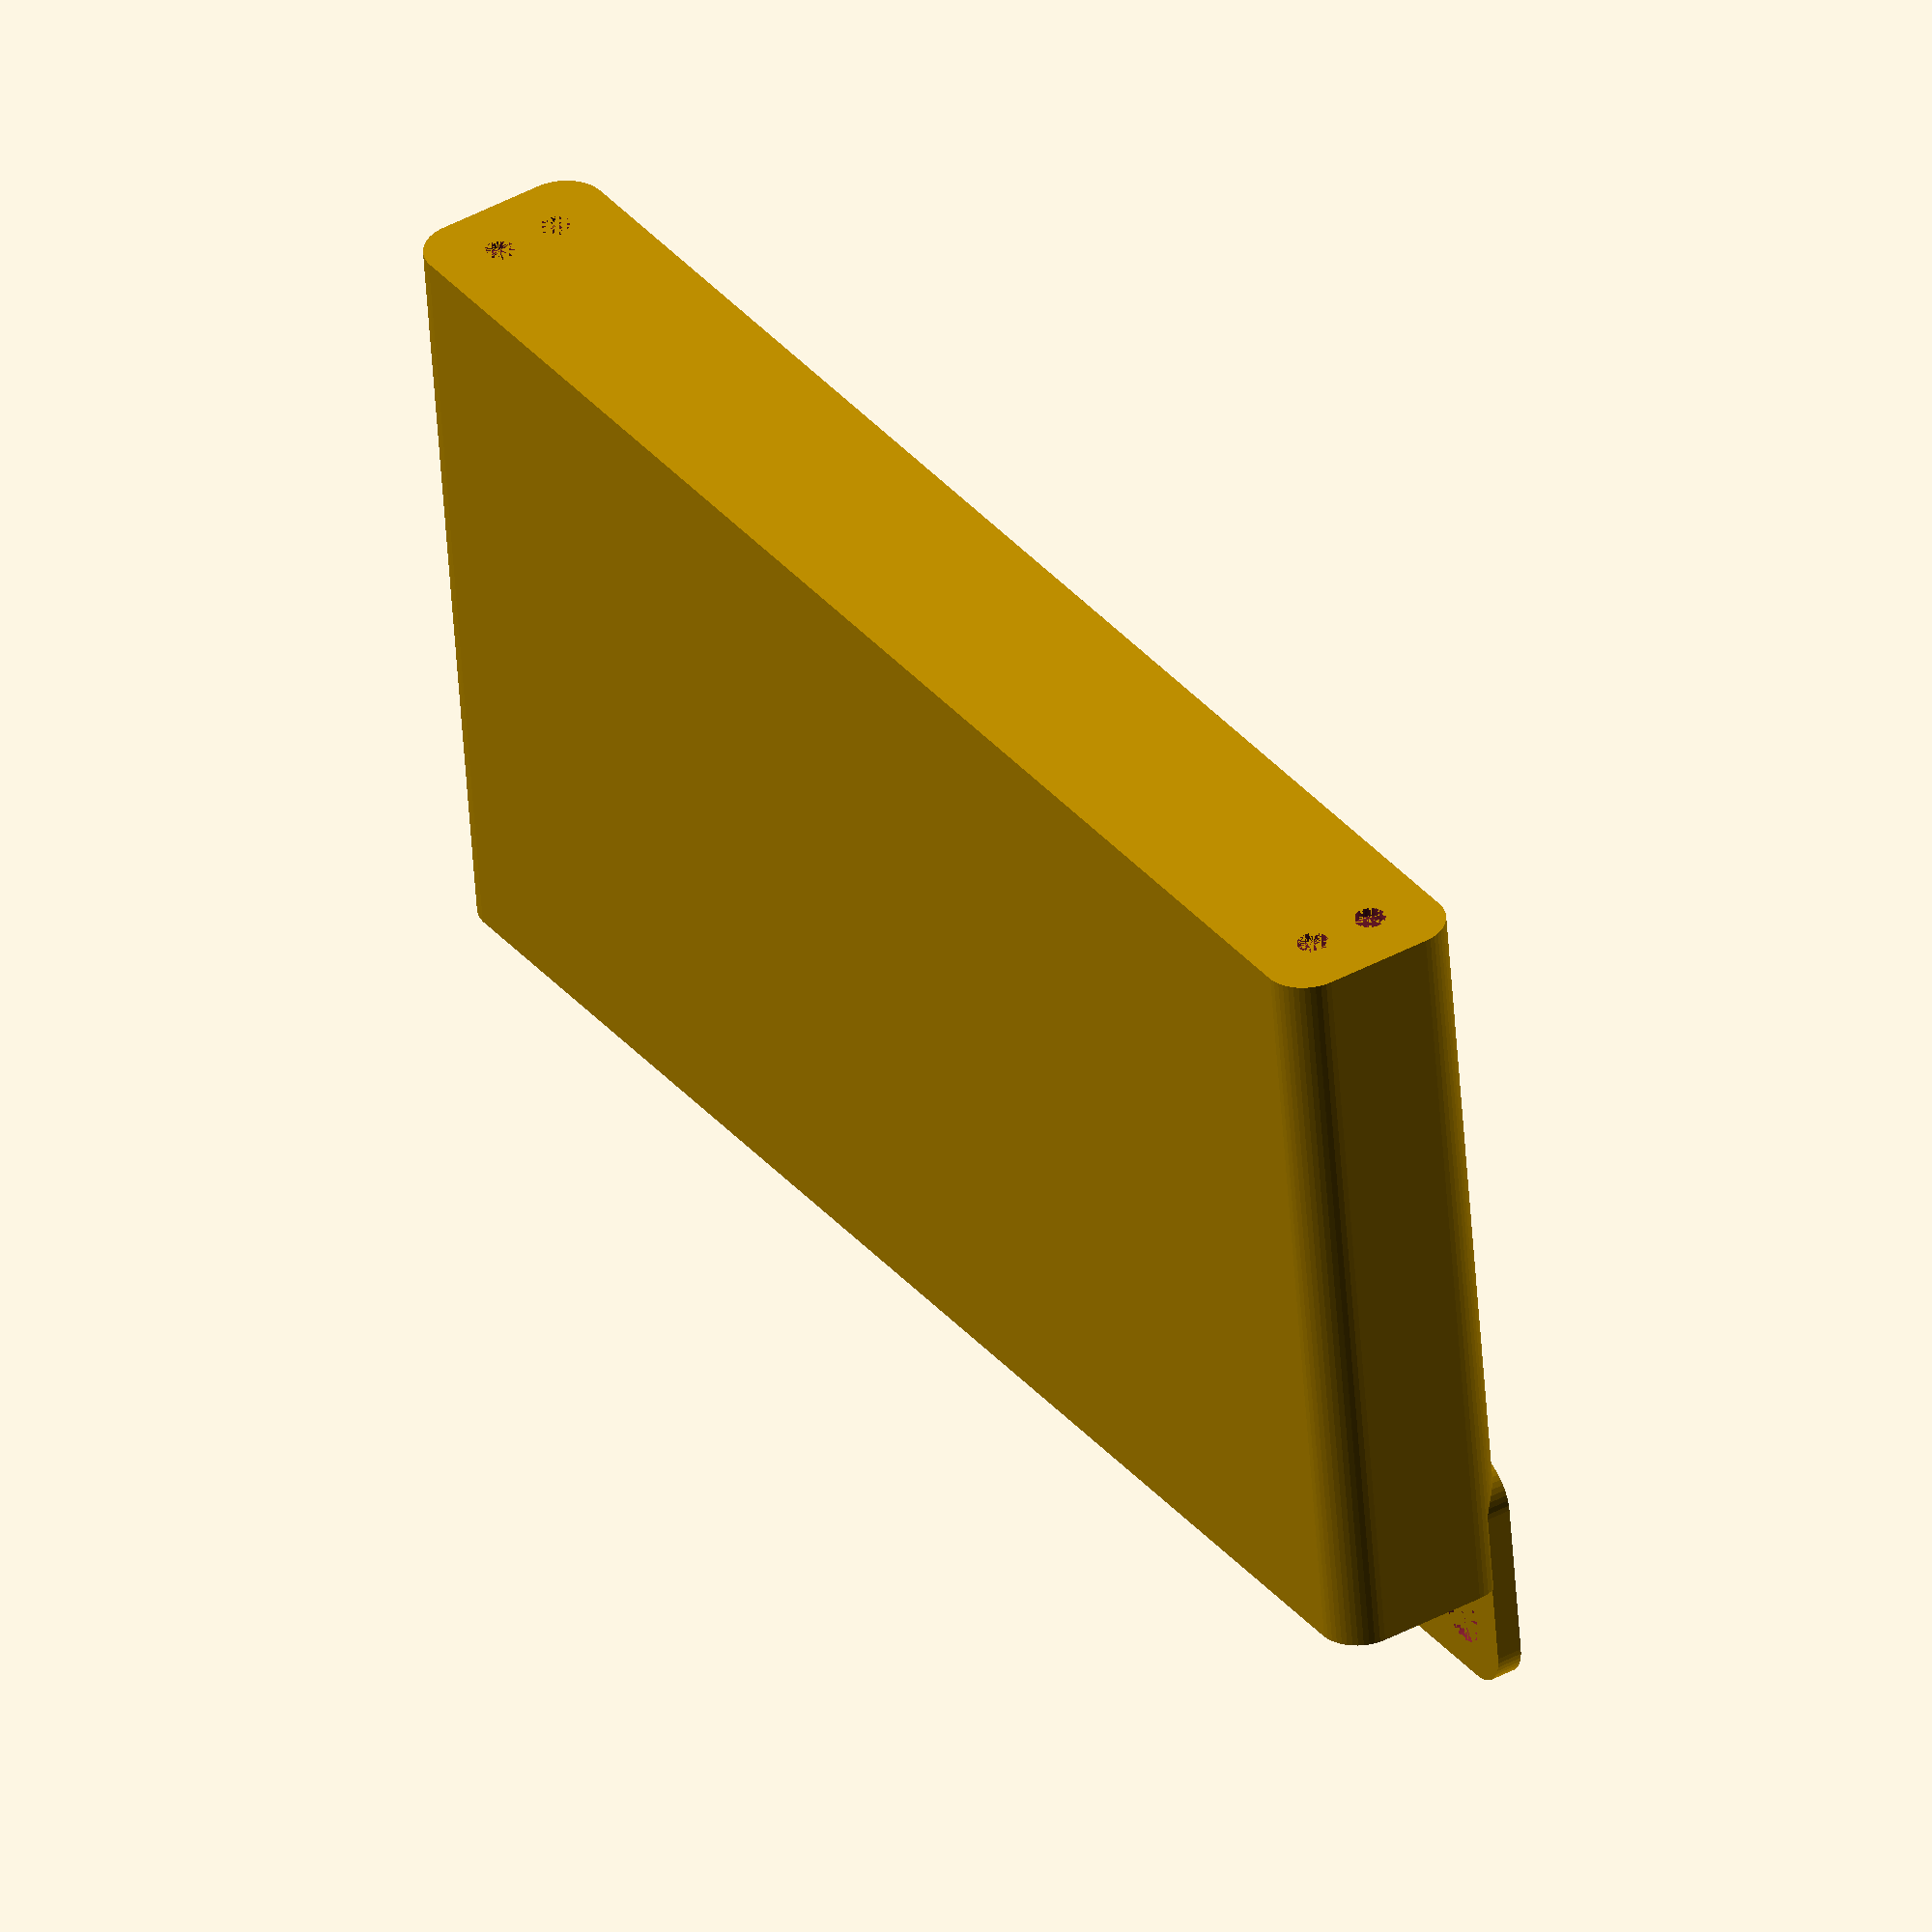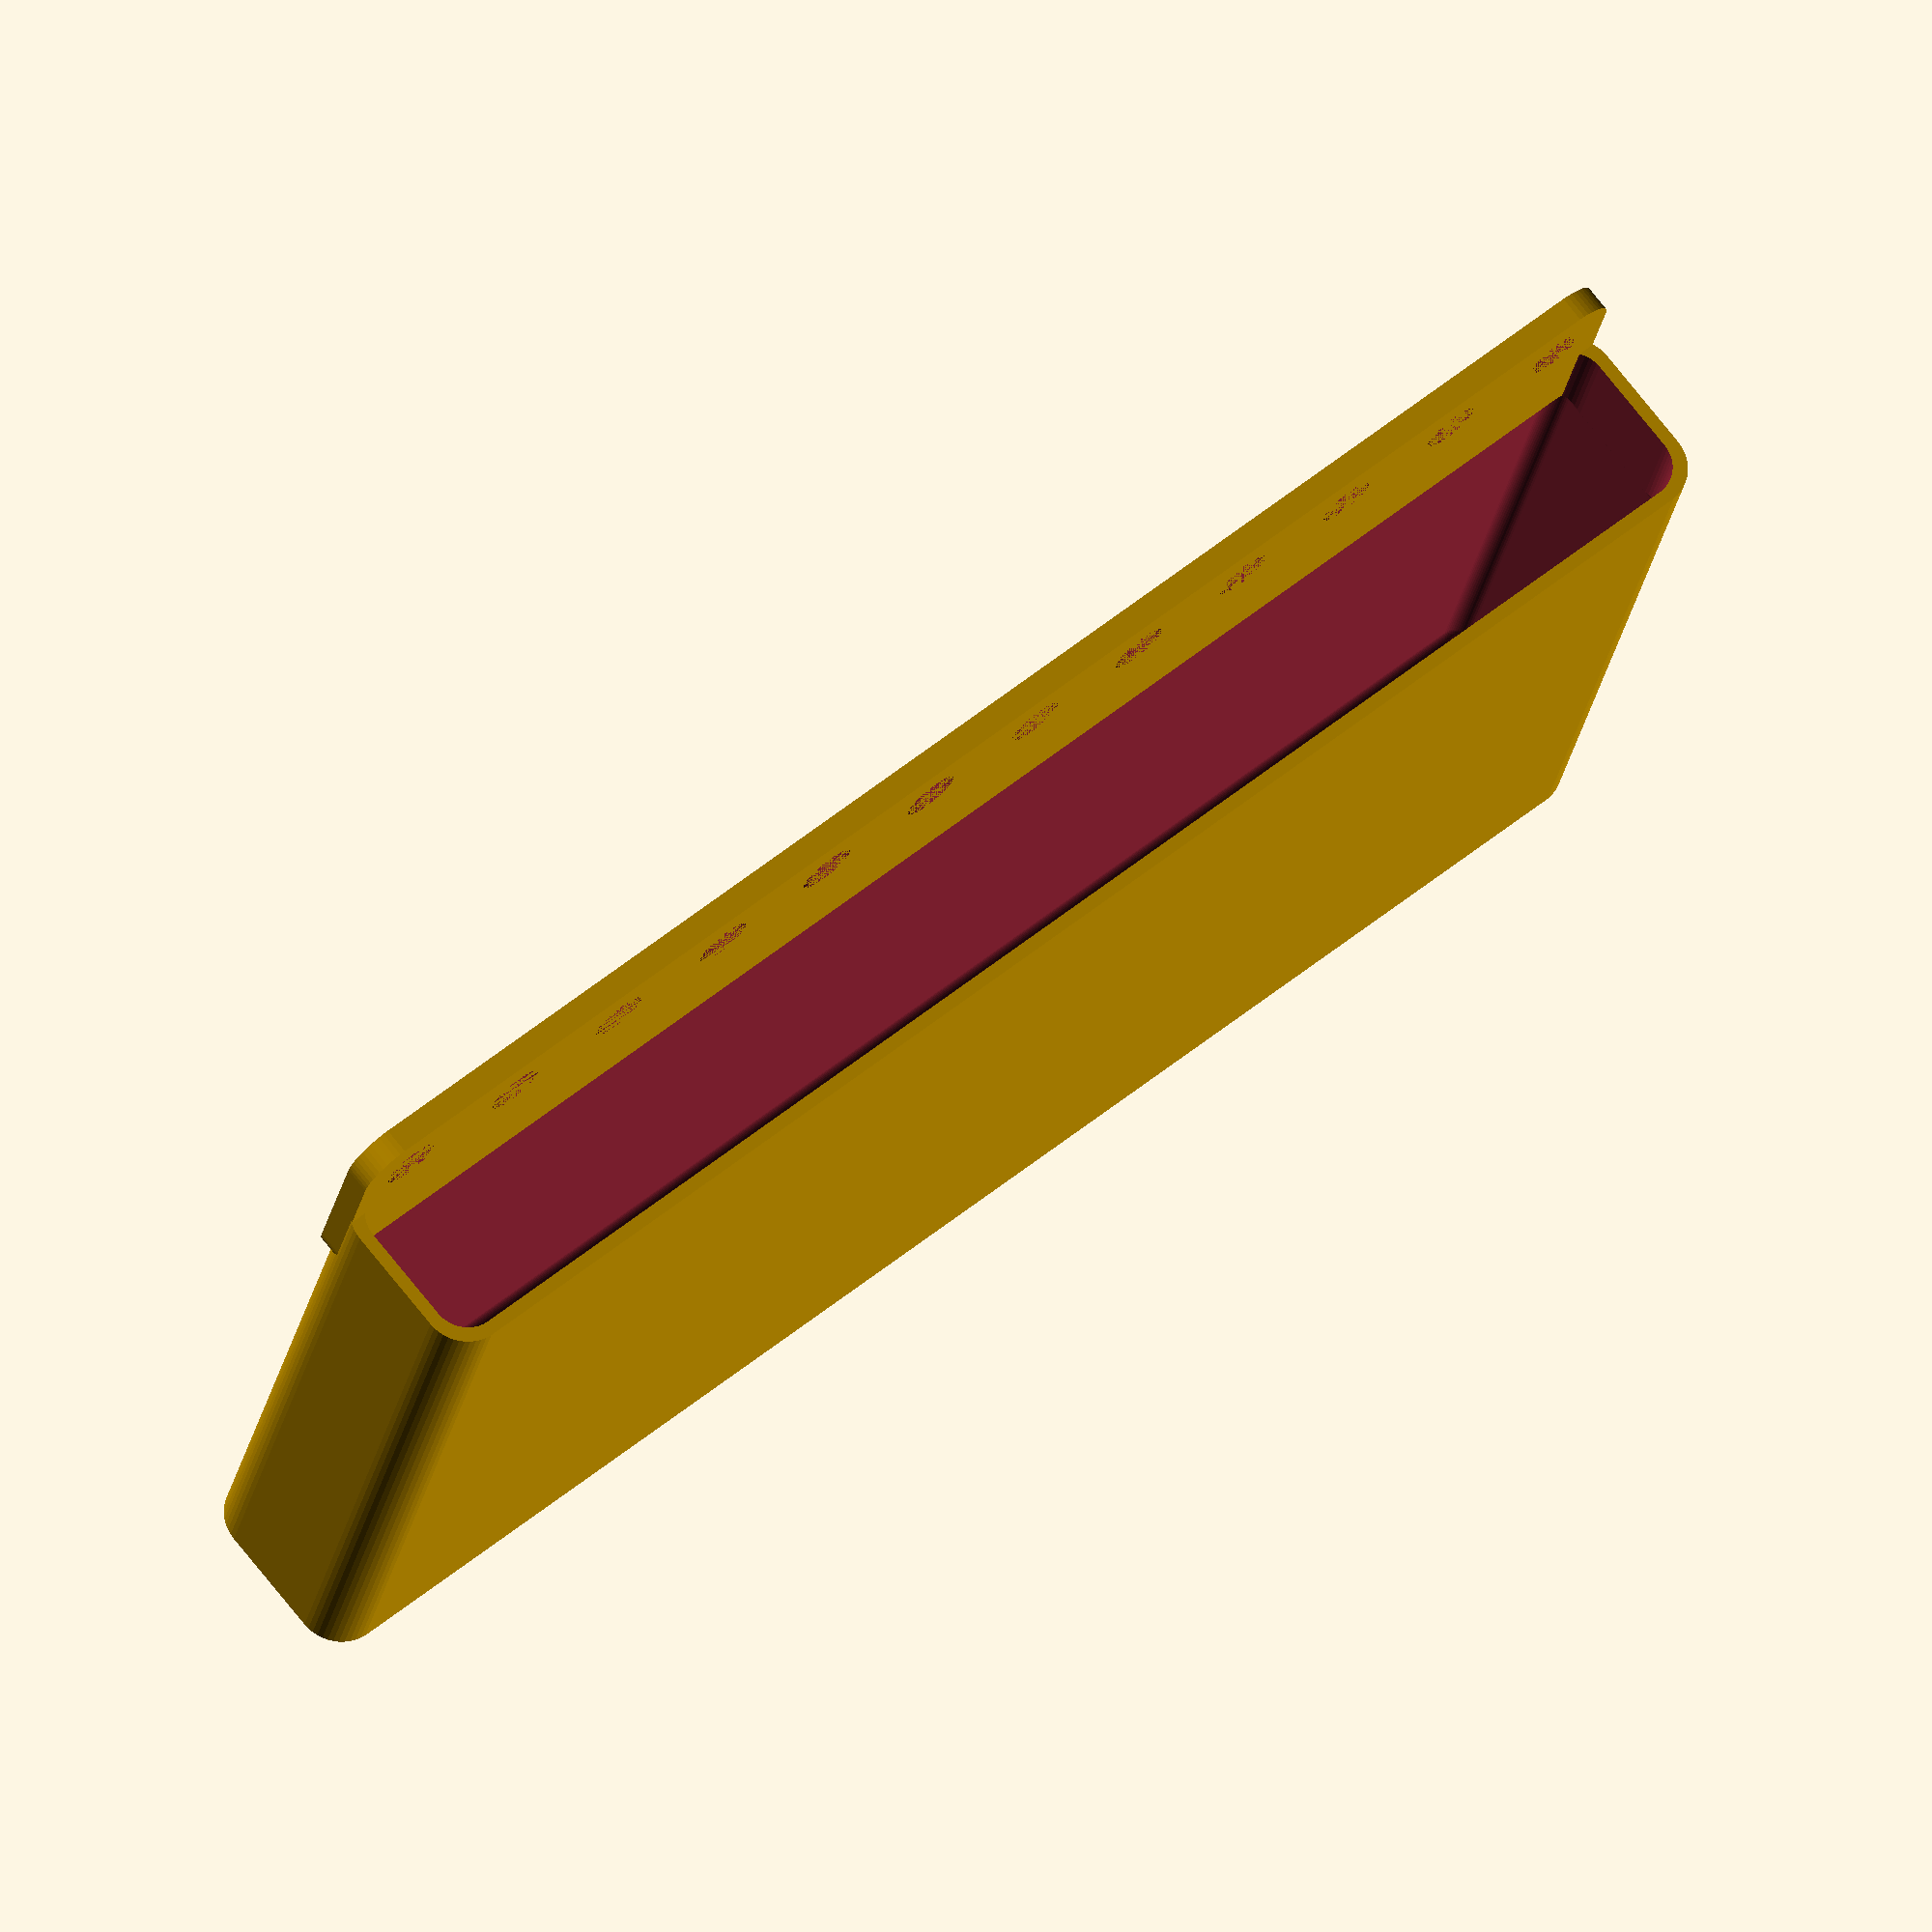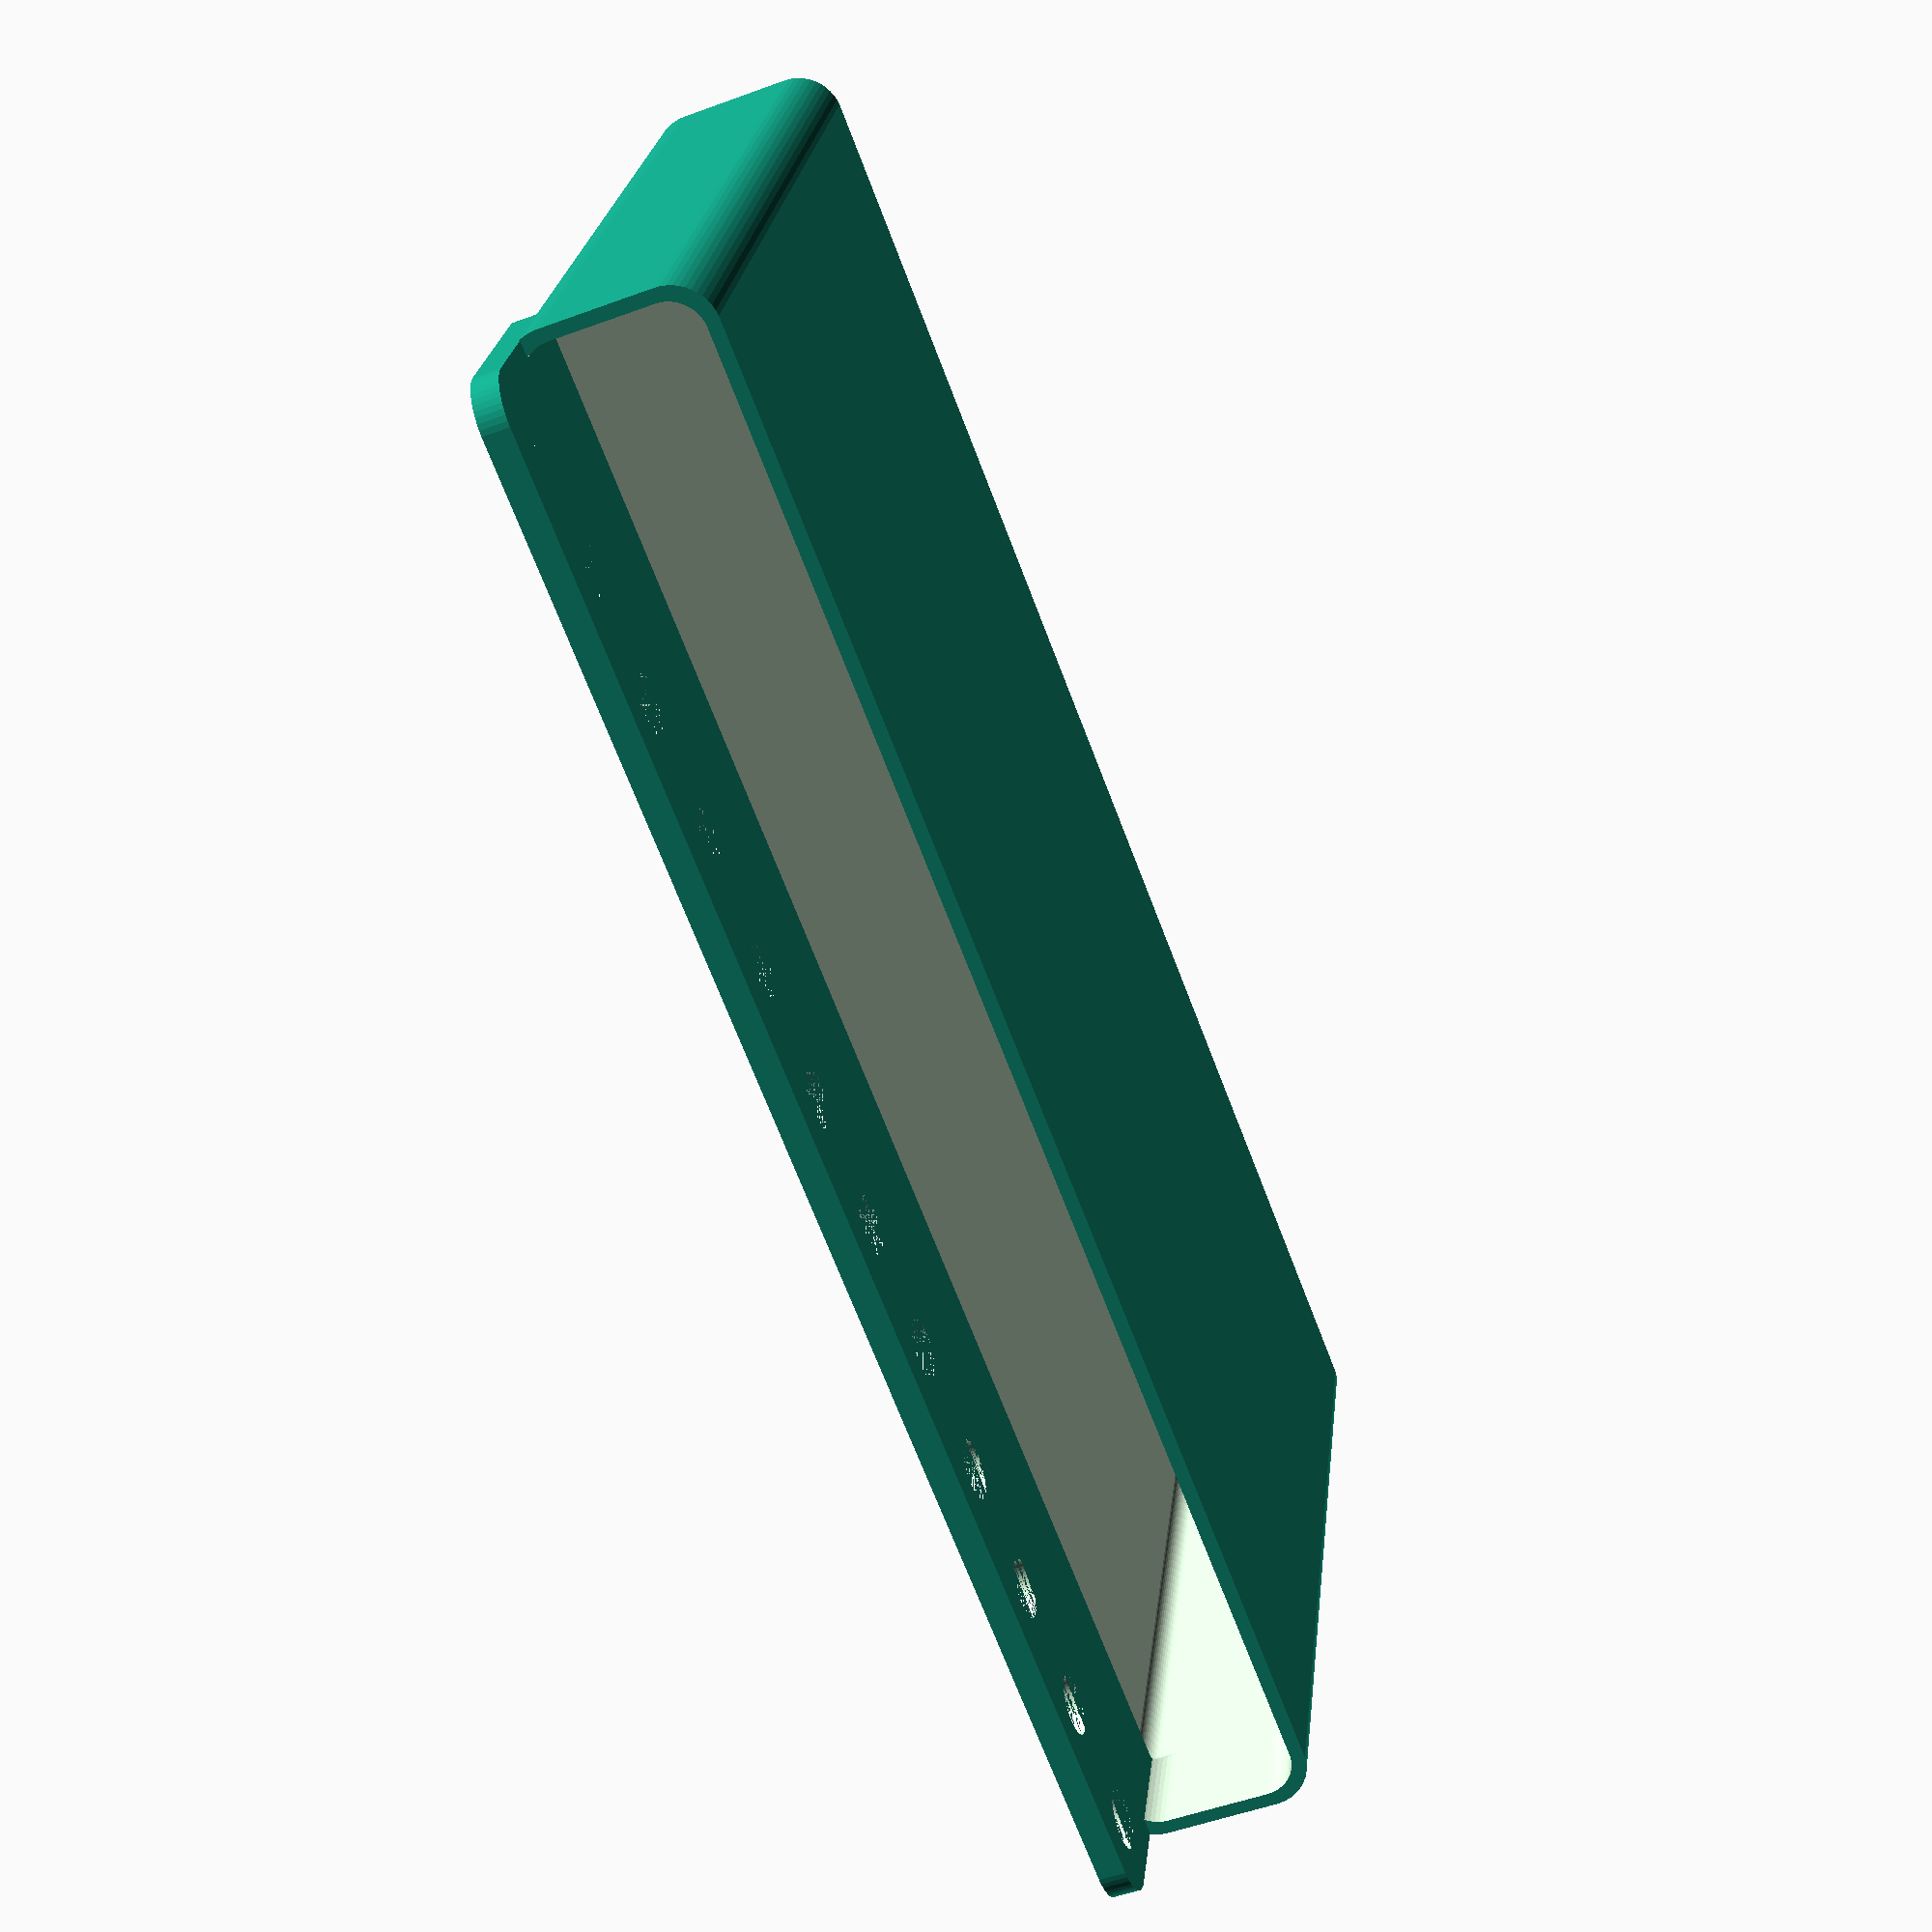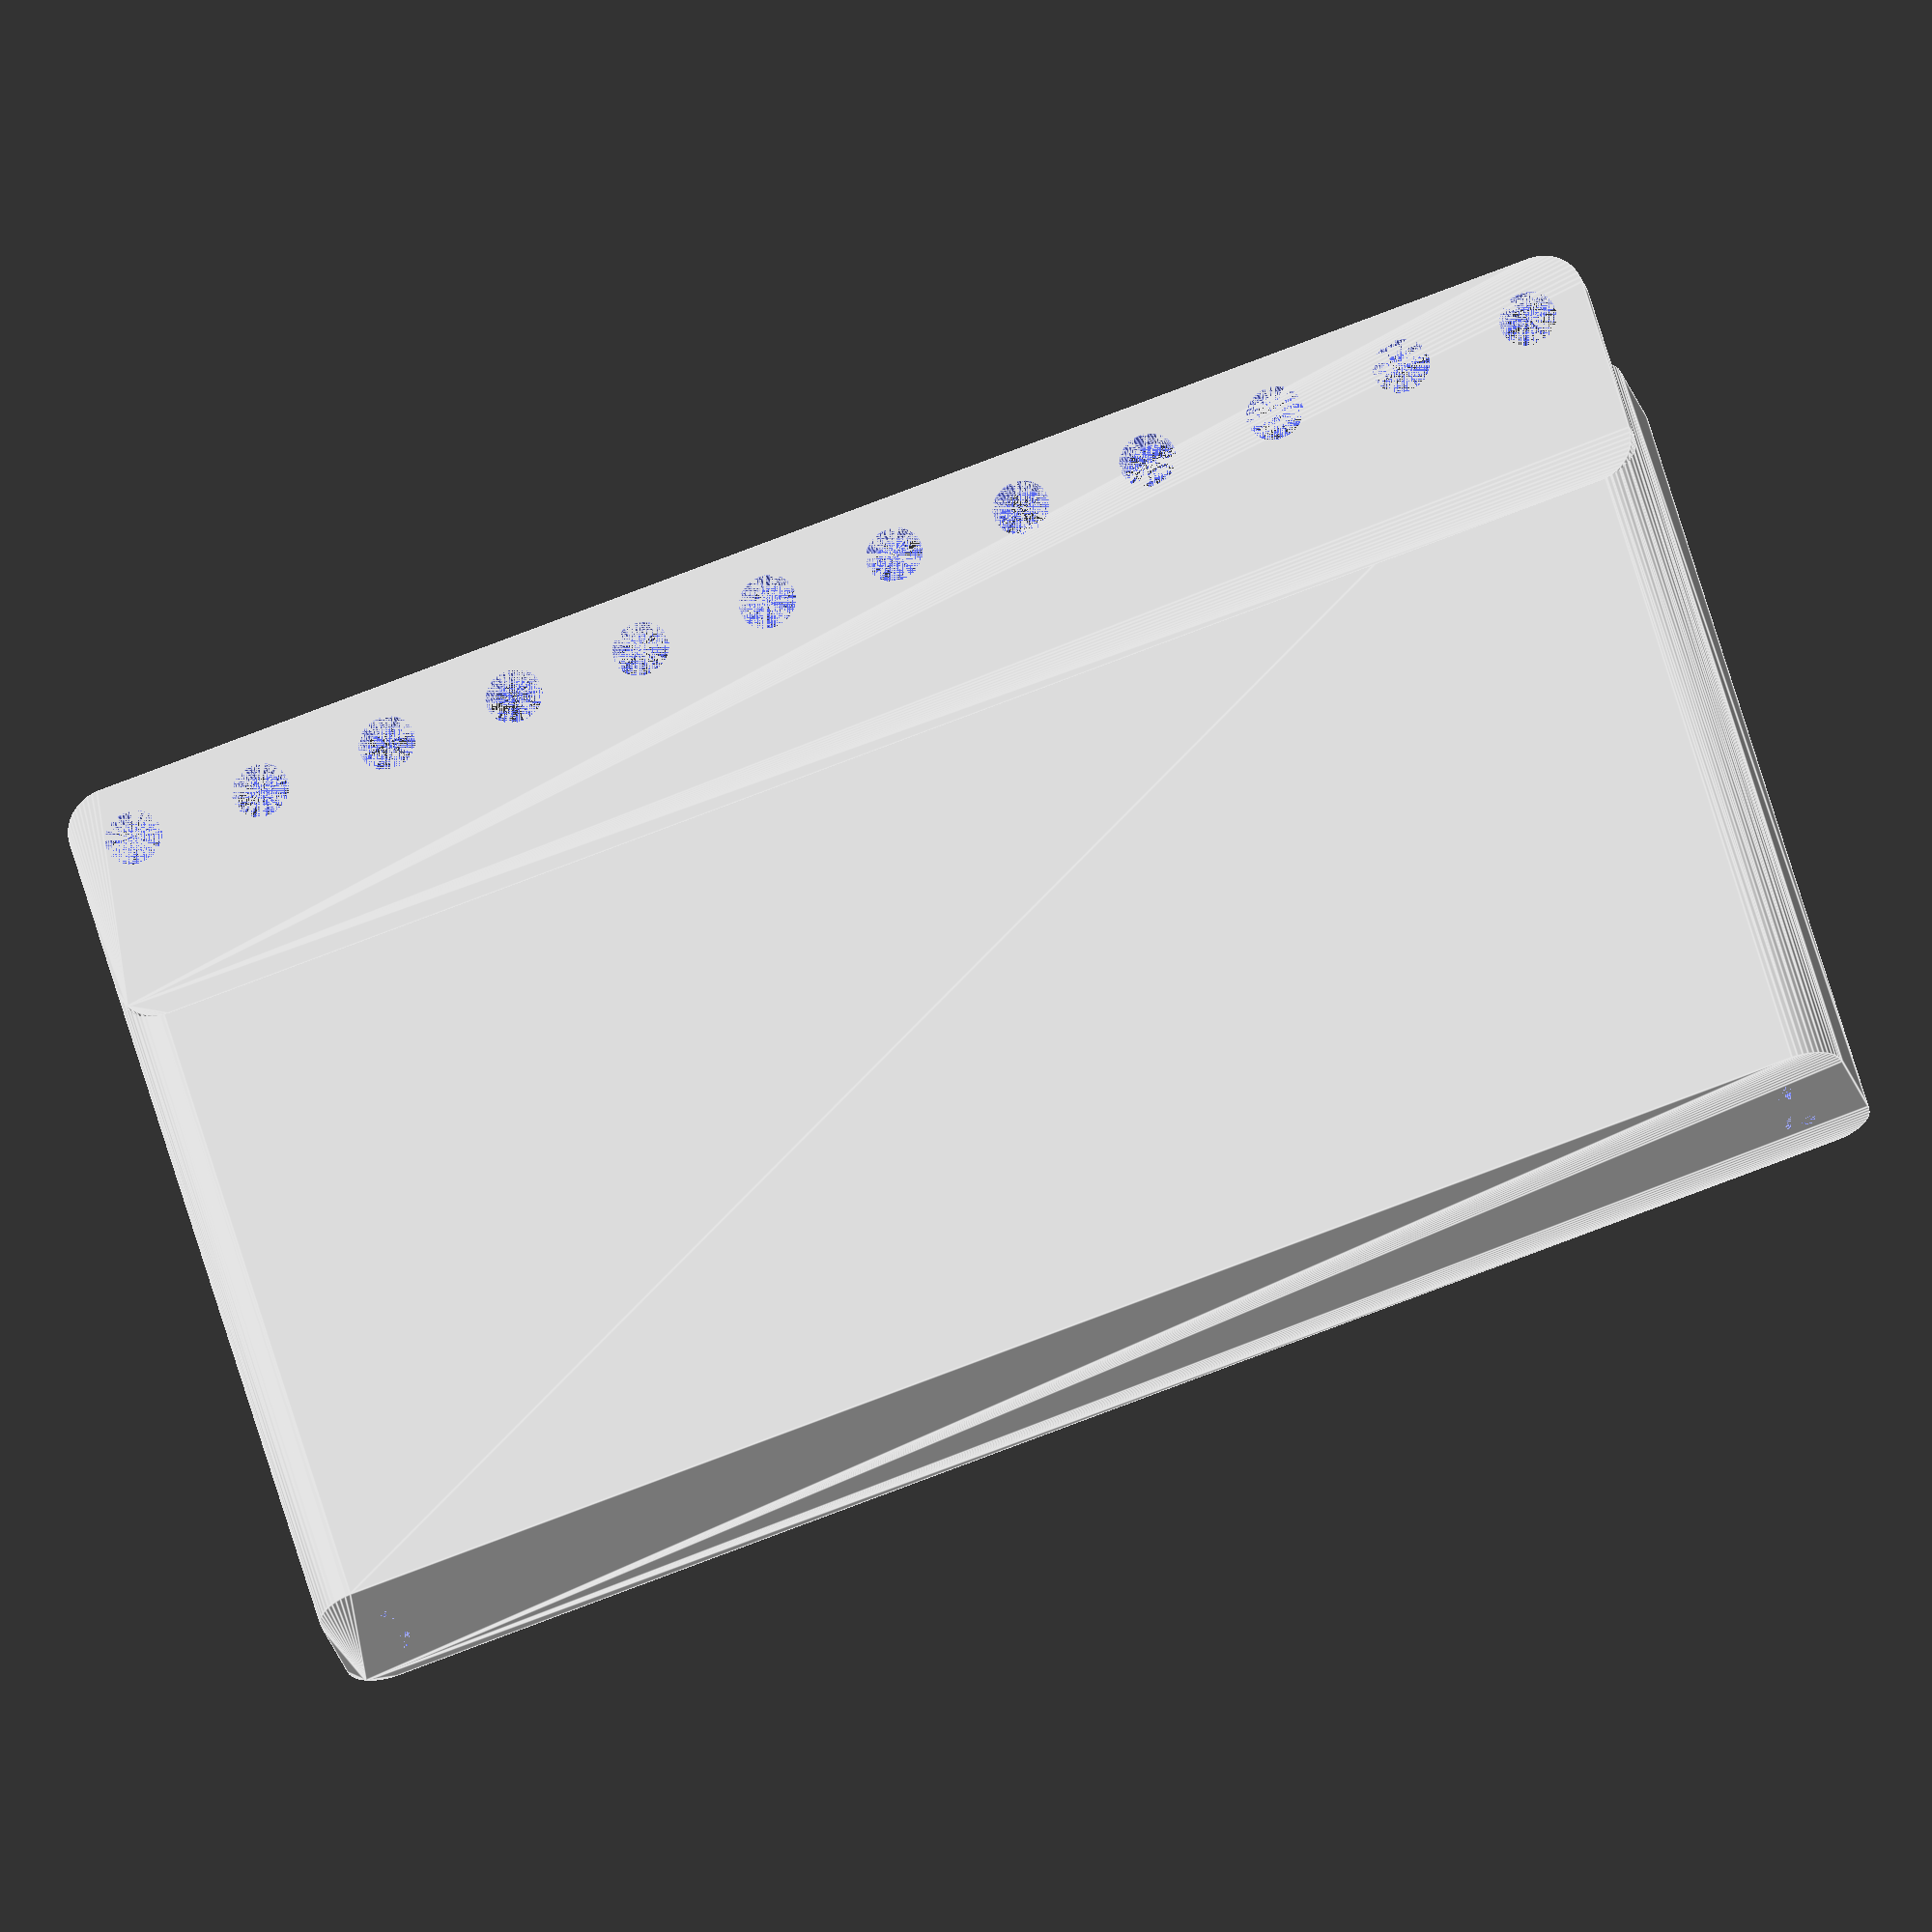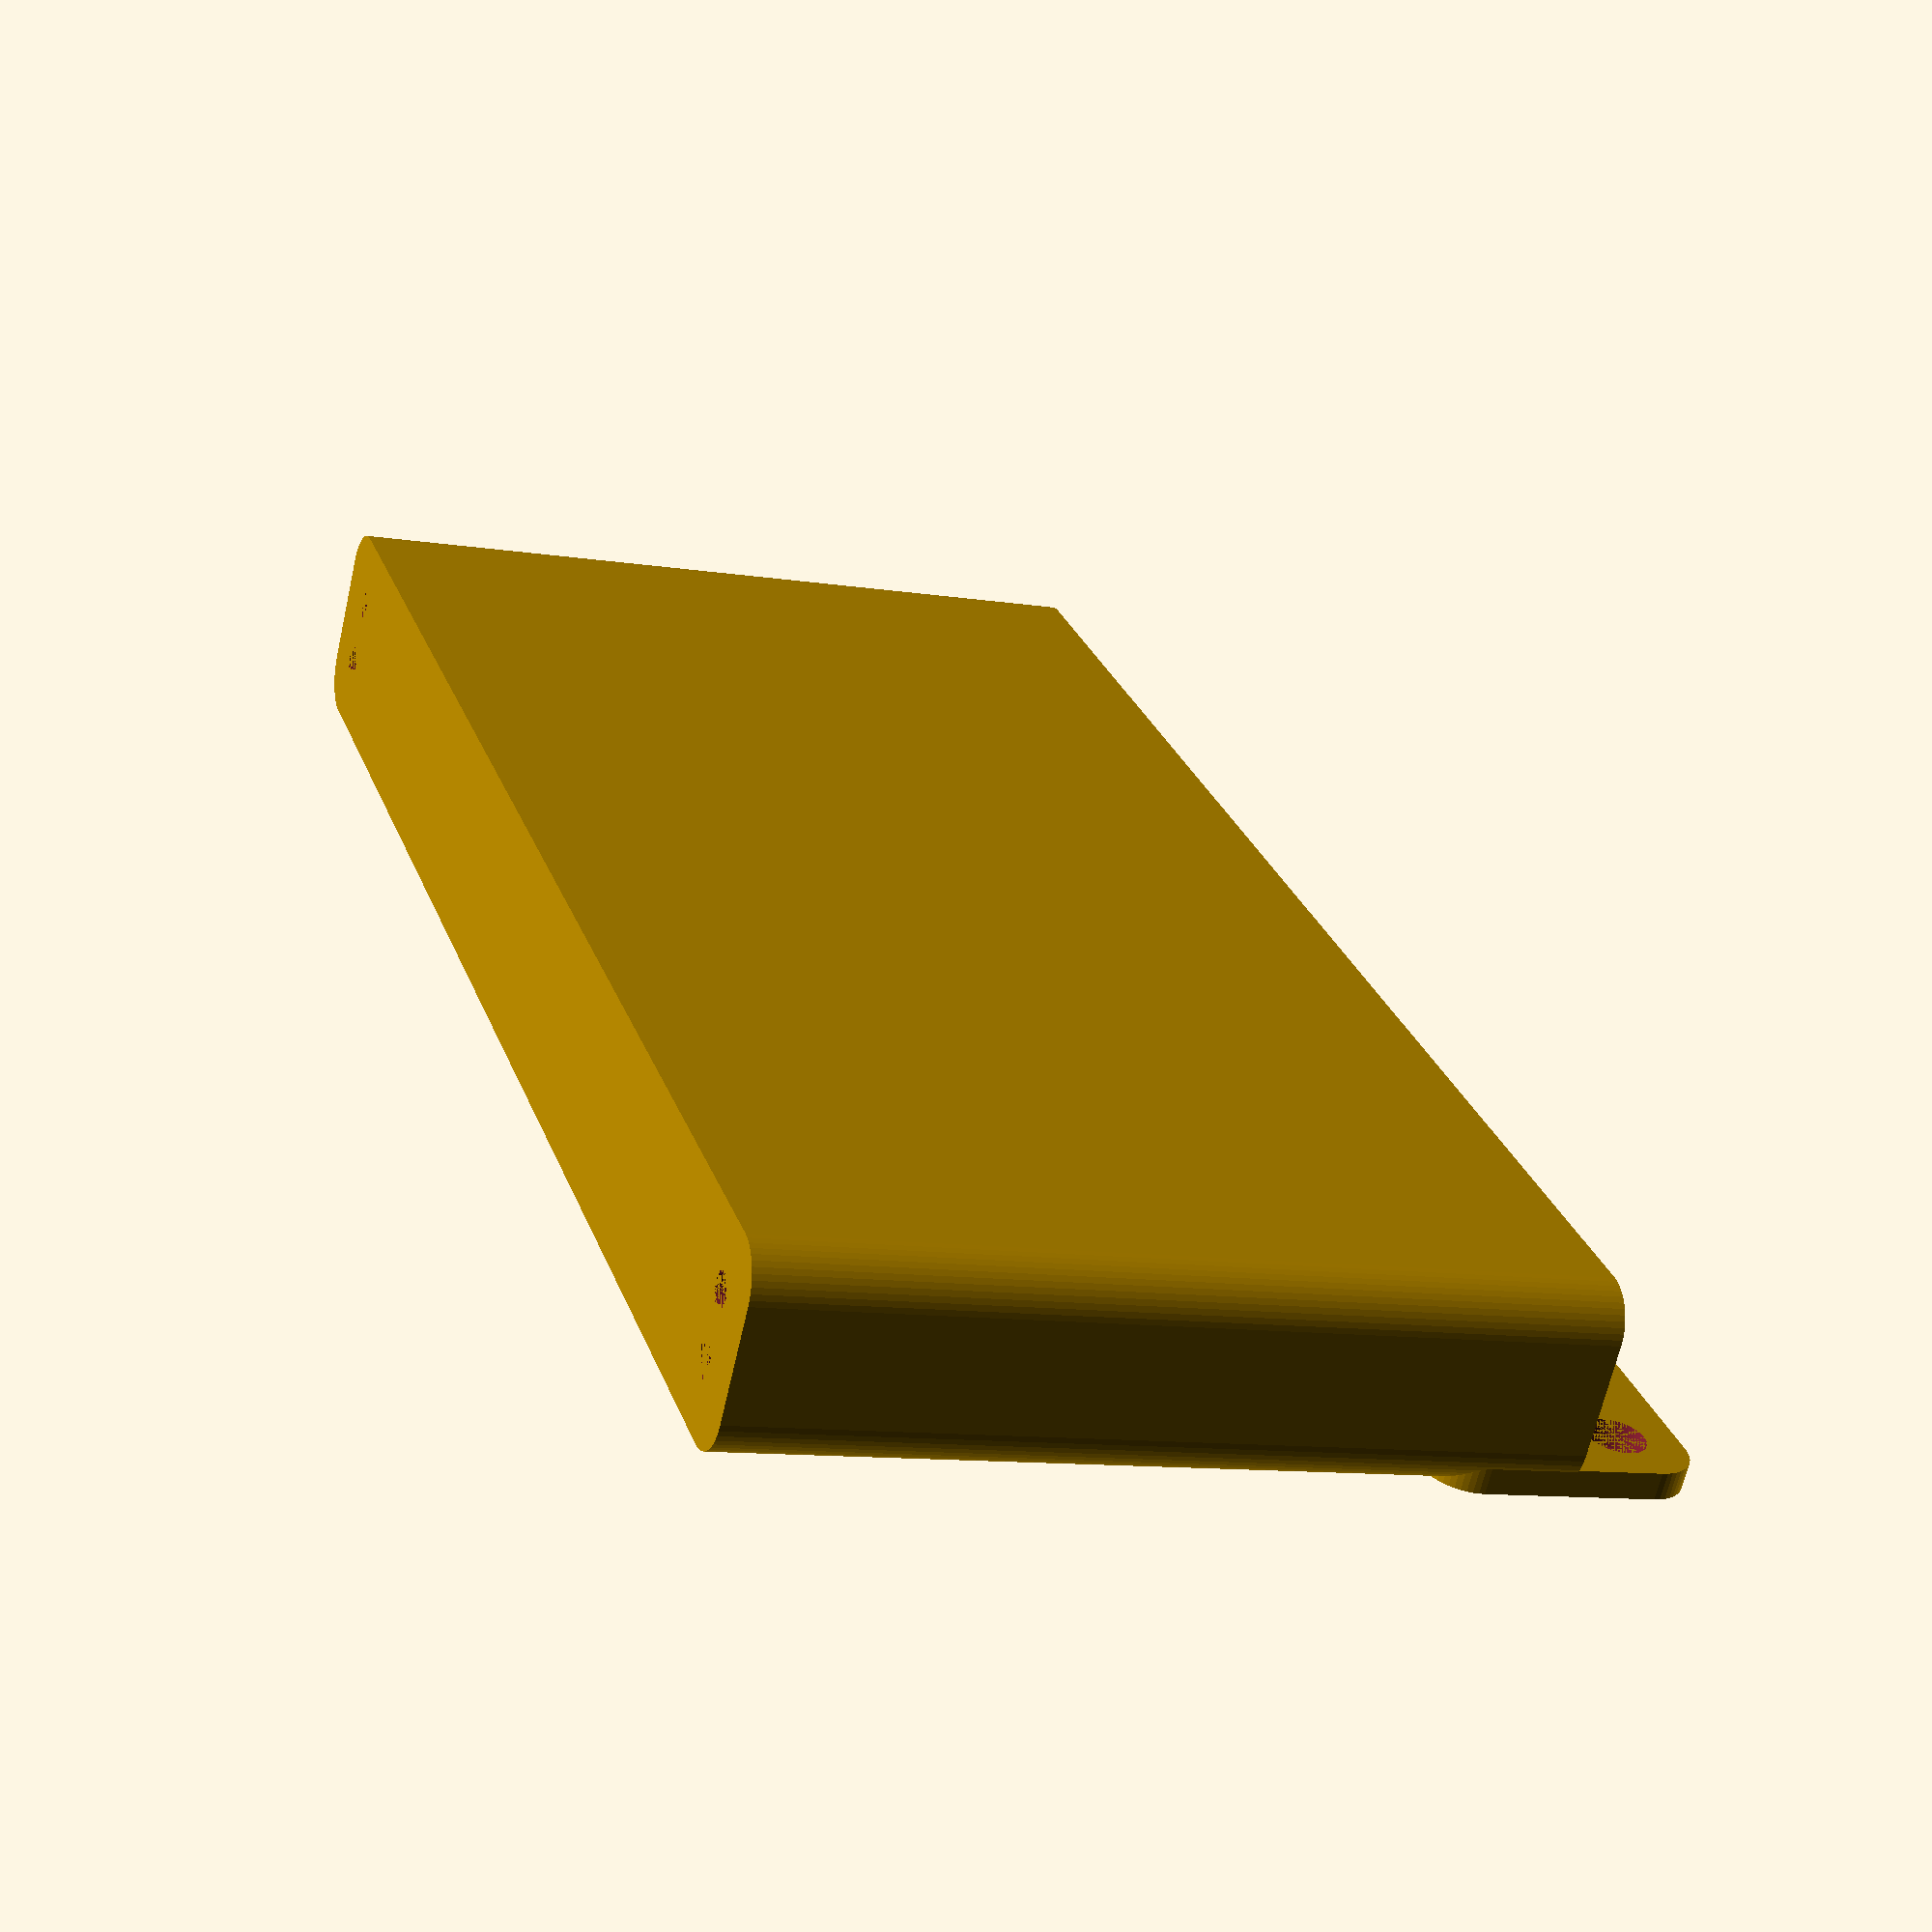
<openscad>
$fn = 50;


difference() {
	union() {
		difference() {
			union() {
				hull() {
					translate(v = [-85.0000000000, 6.2500000000, 0]) {
						cylinder(h = 90, r = 5);
					}
					translate(v = [85.0000000000, 6.2500000000, 0]) {
						cylinder(h = 90, r = 5);
					}
					translate(v = [-85.0000000000, -6.2500000000, 0]) {
						cylinder(h = 90, r = 5);
					}
					translate(v = [85.0000000000, -6.2500000000, 0]) {
						cylinder(h = 90, r = 5);
					}
				}
			}
			union() {
				translate(v = [-82.5000000000, -3.7500000000, 3]) {
					rotate(a = [0, 0, 0]) {
						difference() {
							union() {
								translate(v = [0, 0, -3.0000000000]) {
									cylinder(h = 3, r = 1.5000000000);
								}
								translate(v = [0, 0, -1.9000000000]) {
									cylinder(h = 1.9000000000, r1 = 1.8000000000, r2 = 3.6000000000);
								}
								cylinder(h = 250, r = 3.6000000000);
								translate(v = [0, 0, -3.0000000000]) {
									cylinder(h = 3, r = 1.8000000000);
								}
								translate(v = [0, 0, -3.0000000000]) {
									cylinder(h = 3, r = 1.5000000000);
								}
							}
							union();
						}
					}
				}
				translate(v = [82.5000000000, -3.7500000000, 3]) {
					rotate(a = [0, 0, 0]) {
						difference() {
							union() {
								translate(v = [0, 0, -3.0000000000]) {
									cylinder(h = 3, r = 1.5000000000);
								}
								translate(v = [0, 0, -1.9000000000]) {
									cylinder(h = 1.9000000000, r1 = 1.8000000000, r2 = 3.6000000000);
								}
								cylinder(h = 250, r = 3.6000000000);
								translate(v = [0, 0, -3.0000000000]) {
									cylinder(h = 3, r = 1.8000000000);
								}
								translate(v = [0, 0, -3.0000000000]) {
									cylinder(h = 3, r = 1.5000000000);
								}
							}
							union();
						}
					}
				}
				translate(v = [-82.5000000000, 3.7500000000, 3]) {
					rotate(a = [0, 0, 0]) {
						difference() {
							union() {
								translate(v = [0, 0, -3.0000000000]) {
									cylinder(h = 3, r = 1.5000000000);
								}
								translate(v = [0, 0, -1.9000000000]) {
									cylinder(h = 1.9000000000, r1 = 1.8000000000, r2 = 3.6000000000);
								}
								cylinder(h = 250, r = 3.6000000000);
								translate(v = [0, 0, -3.0000000000]) {
									cylinder(h = 3, r = 1.8000000000);
								}
								translate(v = [0, 0, -3.0000000000]) {
									cylinder(h = 3, r = 1.5000000000);
								}
							}
							union();
						}
					}
				}
				translate(v = [82.5000000000, 3.7500000000, 3]) {
					rotate(a = [0, 0, 0]) {
						difference() {
							union() {
								translate(v = [0, 0, -3.0000000000]) {
									cylinder(h = 3, r = 1.5000000000);
								}
								translate(v = [0, 0, -1.9000000000]) {
									cylinder(h = 1.9000000000, r1 = 1.8000000000, r2 = 3.6000000000);
								}
								cylinder(h = 250, r = 3.6000000000);
								translate(v = [0, 0, -3.0000000000]) {
									cylinder(h = 3, r = 1.8000000000);
								}
								translate(v = [0, 0, -3.0000000000]) {
									cylinder(h = 3, r = 1.5000000000);
								}
							}
							union();
						}
					}
				}
				translate(v = [0, 0, 2.9925000000]) {
					hull() {
						union() {
							translate(v = [-84.5000000000, 5.7500000000, 4]) {
								cylinder(h = 127, r = 4);
							}
							translate(v = [-84.5000000000, 5.7500000000, 4]) {
								sphere(r = 4);
							}
							translate(v = [-84.5000000000, 5.7500000000, 131]) {
								sphere(r = 4);
							}
						}
						union() {
							translate(v = [84.5000000000, 5.7500000000, 4]) {
								cylinder(h = 127, r = 4);
							}
							translate(v = [84.5000000000, 5.7500000000, 4]) {
								sphere(r = 4);
							}
							translate(v = [84.5000000000, 5.7500000000, 131]) {
								sphere(r = 4);
							}
						}
						union() {
							translate(v = [-84.5000000000, -5.7500000000, 4]) {
								cylinder(h = 127, r = 4);
							}
							translate(v = [-84.5000000000, -5.7500000000, 4]) {
								sphere(r = 4);
							}
							translate(v = [-84.5000000000, -5.7500000000, 131]) {
								sphere(r = 4);
							}
						}
						union() {
							translate(v = [84.5000000000, -5.7500000000, 4]) {
								cylinder(h = 127, r = 4);
							}
							translate(v = [84.5000000000, -5.7500000000, 4]) {
								sphere(r = 4);
							}
							translate(v = [84.5000000000, -5.7500000000, 131]) {
								sphere(r = 4);
							}
						}
					}
				}
			}
		}
		union() {
			translate(v = [0, 11.2500000000, 90]) {
				rotate(a = [90, 0, 0]) {
					hull() {
						translate(v = [-84.5000000000, 9.5000000000, 0]) {
							cylinder(h = 3, r = 5);
						}
						translate(v = [84.5000000000, 9.5000000000, 0]) {
							cylinder(h = 3, r = 5);
						}
						translate(v = [-84.5000000000, -9.5000000000, 0]) {
							cylinder(h = 3, r = 5);
						}
						translate(v = [84.5000000000, -9.5000000000, 0]) {
							cylinder(h = 3, r = 5);
						}
					}
				}
			}
		}
	}
	union() {
		translate(v = [0, 0, 2.9925000000]) {
			hull() {
				union() {
					translate(v = [-86.5000000000, 7.7500000000, 2]) {
						cylinder(h = 71, r = 2);
					}
					translate(v = [-86.5000000000, 7.7500000000, 2]) {
						sphere(r = 2);
					}
					translate(v = [-86.5000000000, 7.7500000000, 73]) {
						sphere(r = 2);
					}
				}
				union() {
					translate(v = [86.5000000000, 7.7500000000, 2]) {
						cylinder(h = 71, r = 2);
					}
					translate(v = [86.5000000000, 7.7500000000, 2]) {
						sphere(r = 2);
					}
					translate(v = [86.5000000000, 7.7500000000, 73]) {
						sphere(r = 2);
					}
				}
				union() {
					translate(v = [-86.5000000000, -7.7500000000, 2]) {
						cylinder(h = 71, r = 2);
					}
					translate(v = [-86.5000000000, -7.7500000000, 2]) {
						sphere(r = 2);
					}
					translate(v = [-86.5000000000, -7.7500000000, 73]) {
						sphere(r = 2);
					}
				}
				union() {
					translate(v = [86.5000000000, -7.7500000000, 2]) {
						cylinder(h = 71, r = 2);
					}
					translate(v = [86.5000000000, -7.7500000000, 2]) {
						sphere(r = 2);
					}
					translate(v = [86.5000000000, -7.7500000000, 73]) {
						sphere(r = 2);
					}
				}
			}
		}
		translate(v = [-82.5000000000, 11.2500000000, 97.5000000000]) {
			rotate(a = [90, 0, 0]) {
				cylinder(h = 3, r = 3.2500000000);
			}
		}
		translate(v = [-67.5000000000, 11.2500000000, 97.5000000000]) {
			rotate(a = [90, 0, 0]) {
				cylinder(h = 3, r = 3.2500000000);
			}
		}
		translate(v = [-52.5000000000, 11.2500000000, 97.5000000000]) {
			rotate(a = [90, 0, 0]) {
				cylinder(h = 3, r = 3.2500000000);
			}
		}
		translate(v = [-37.5000000000, 11.2500000000, 97.5000000000]) {
			rotate(a = [90, 0, 0]) {
				cylinder(h = 3, r = 3.2500000000);
			}
		}
		translate(v = [-22.5000000000, 11.2500000000, 97.5000000000]) {
			rotate(a = [90, 0, 0]) {
				cylinder(h = 3, r = 3.2500000000);
			}
		}
		translate(v = [-7.5000000000, 11.2500000000, 97.5000000000]) {
			rotate(a = [90, 0, 0]) {
				cylinder(h = 3, r = 3.2500000000);
			}
		}
		translate(v = [7.5000000000, 11.2500000000, 97.5000000000]) {
			rotate(a = [90, 0, 0]) {
				cylinder(h = 3, r = 3.2500000000);
			}
		}
		translate(v = [22.5000000000, 11.2500000000, 97.5000000000]) {
			rotate(a = [90, 0, 0]) {
				cylinder(h = 3, r = 3.2500000000);
			}
		}
		translate(v = [37.5000000000, 11.2500000000, 97.5000000000]) {
			rotate(a = [90, 0, 0]) {
				cylinder(h = 3, r = 3.2500000000);
			}
		}
		translate(v = [52.5000000000, 11.2500000000, 97.5000000000]) {
			rotate(a = [90, 0, 0]) {
				cylinder(h = 3, r = 3.2500000000);
			}
		}
		translate(v = [67.5000000000, 11.2500000000, 97.5000000000]) {
			rotate(a = [90, 0, 0]) {
				cylinder(h = 3, r = 3.2500000000);
			}
		}
		translate(v = [82.5000000000, 11.2500000000, 97.5000000000]) {
			rotate(a = [90, 0, 0]) {
				cylinder(h = 3, r = 3.2500000000);
			}
		}
		translate(v = [82.5000000000, 11.2500000000, 97.5000000000]) {
			rotate(a = [90, 0, 0]) {
				cylinder(h = 3, r = 3.2500000000);
			}
		}
	}
}
</openscad>
<views>
elev=54.0 azim=303.1 roll=183.8 proj=o view=solid
elev=21.9 azim=320.8 roll=351.1 proj=o view=wireframe
elev=156.9 azim=69.0 roll=173.9 proj=p view=wireframe
elev=298.3 azim=14.0 roll=164.2 proj=o view=edges
elev=190.5 azim=323.8 roll=292.1 proj=p view=wireframe
</views>
